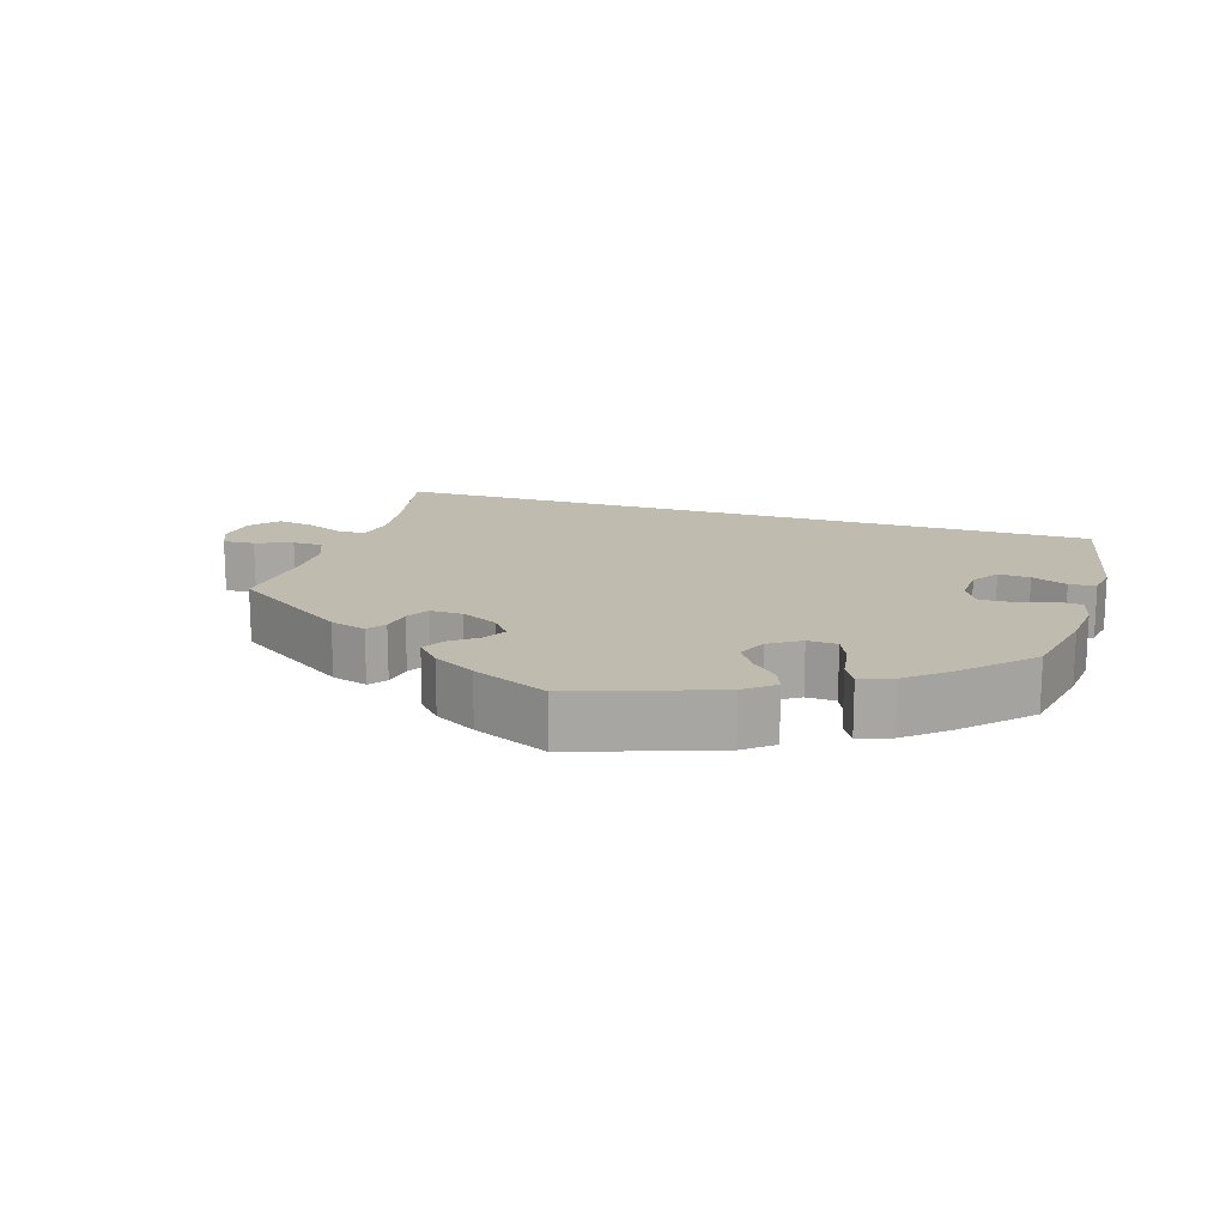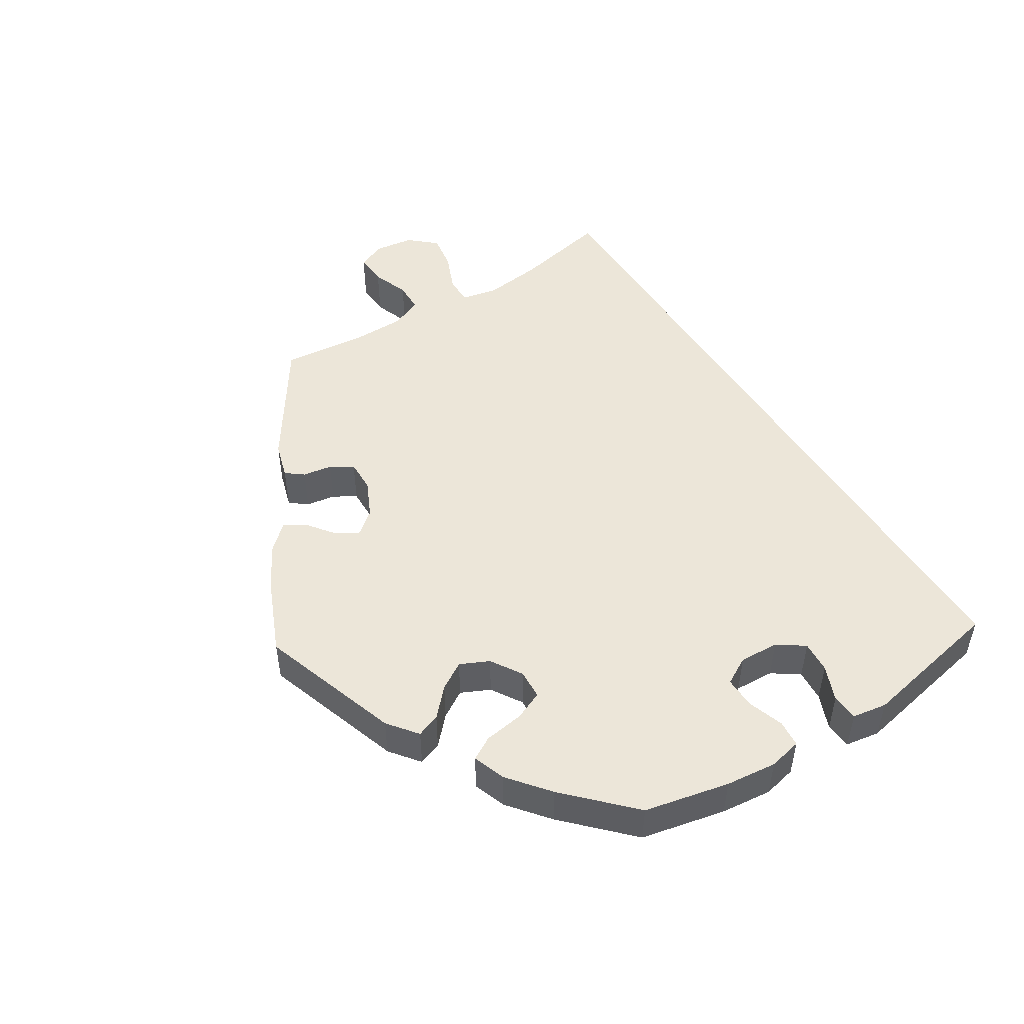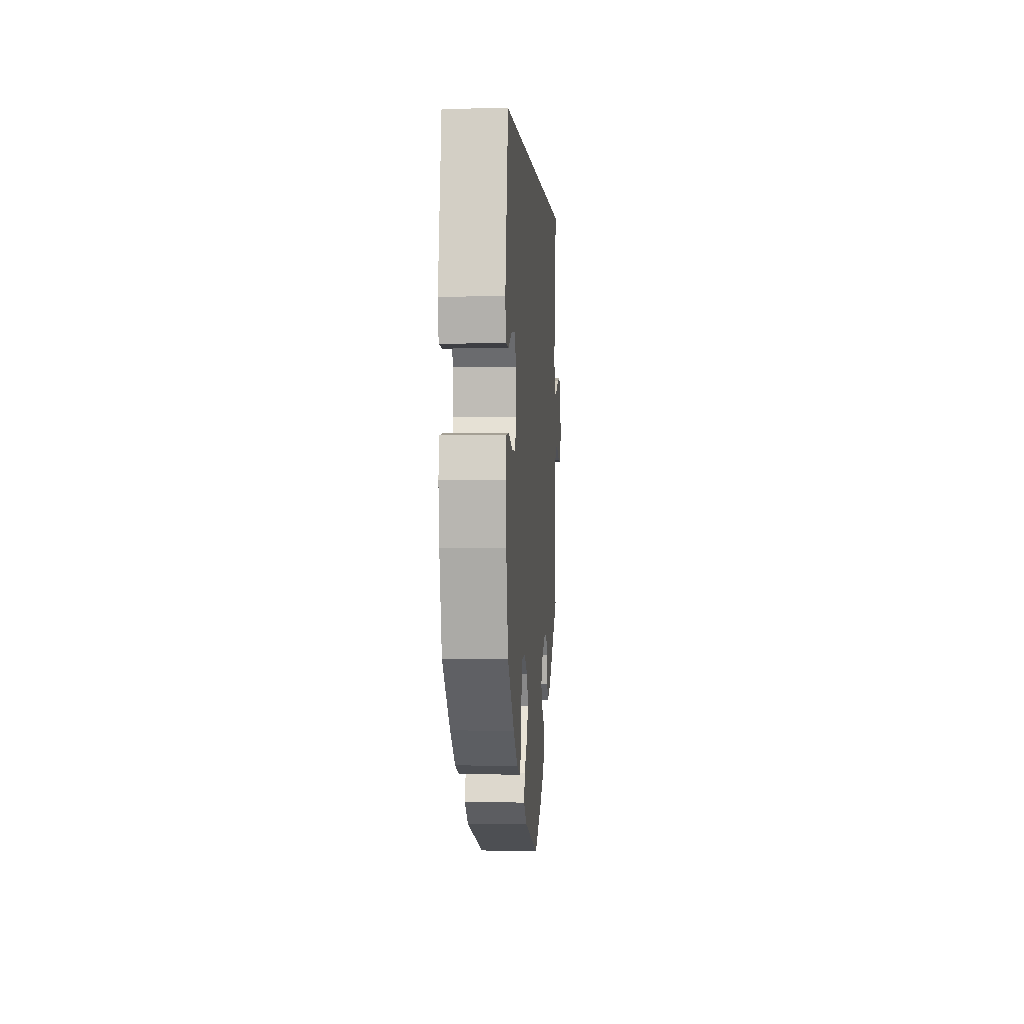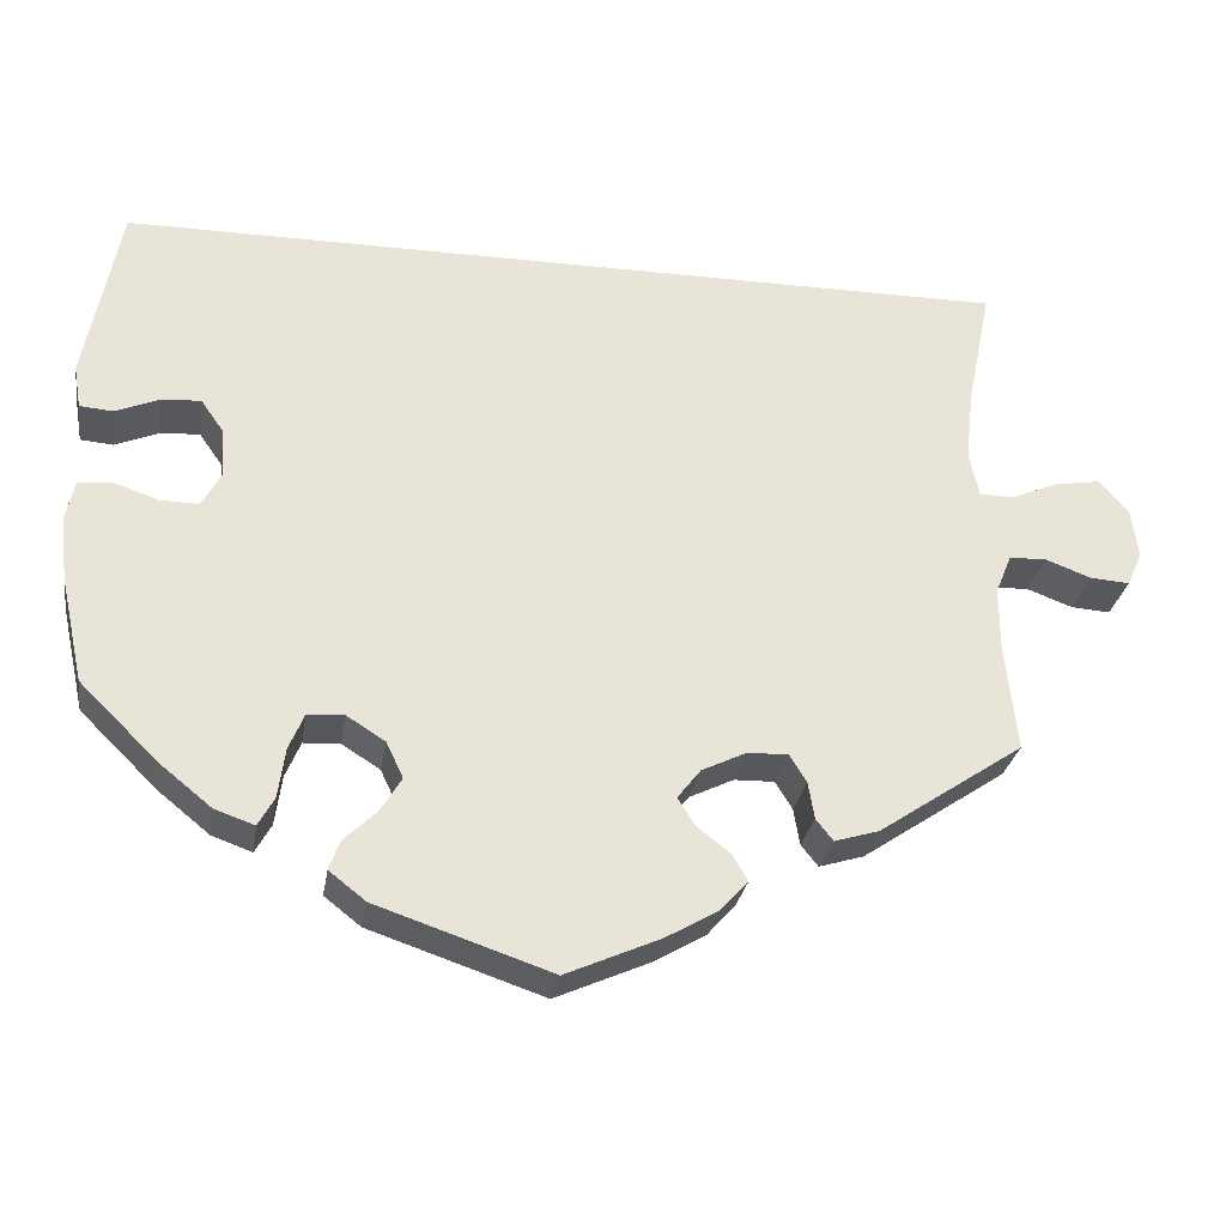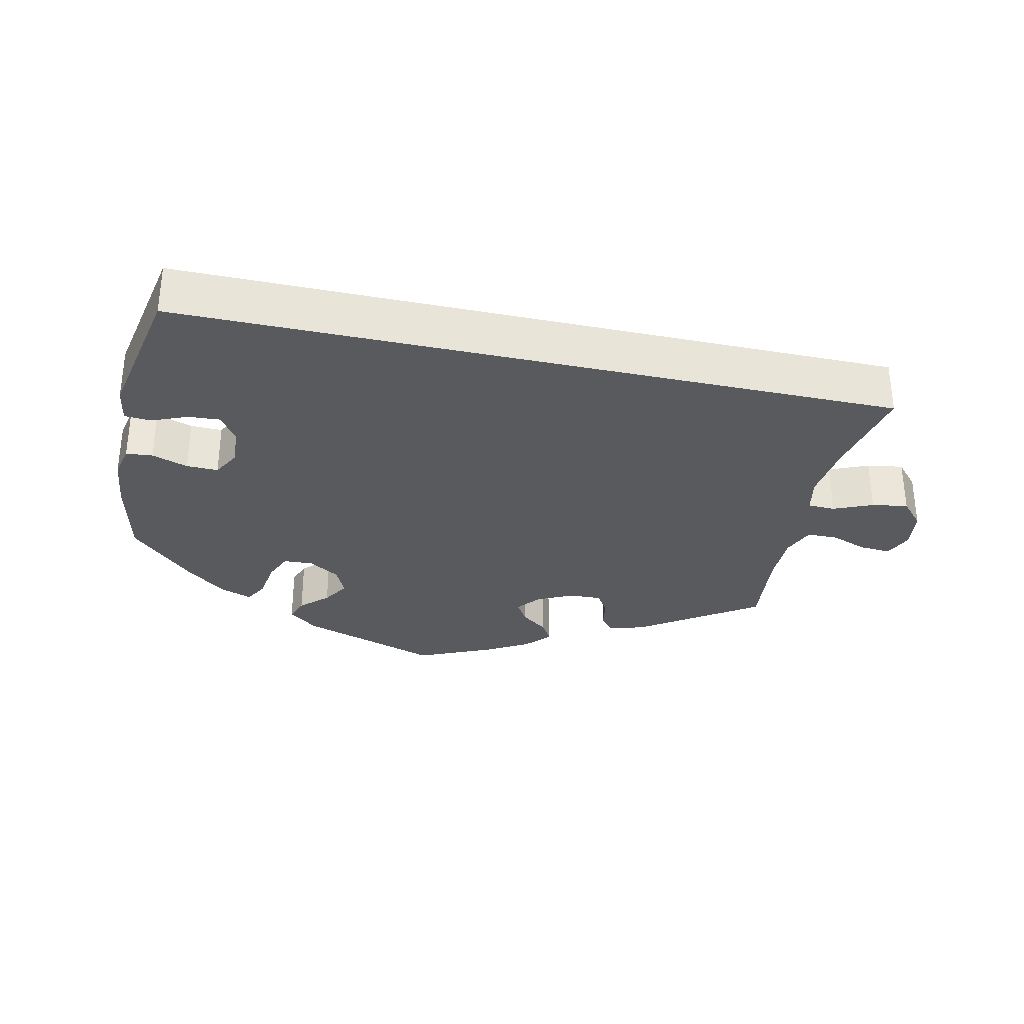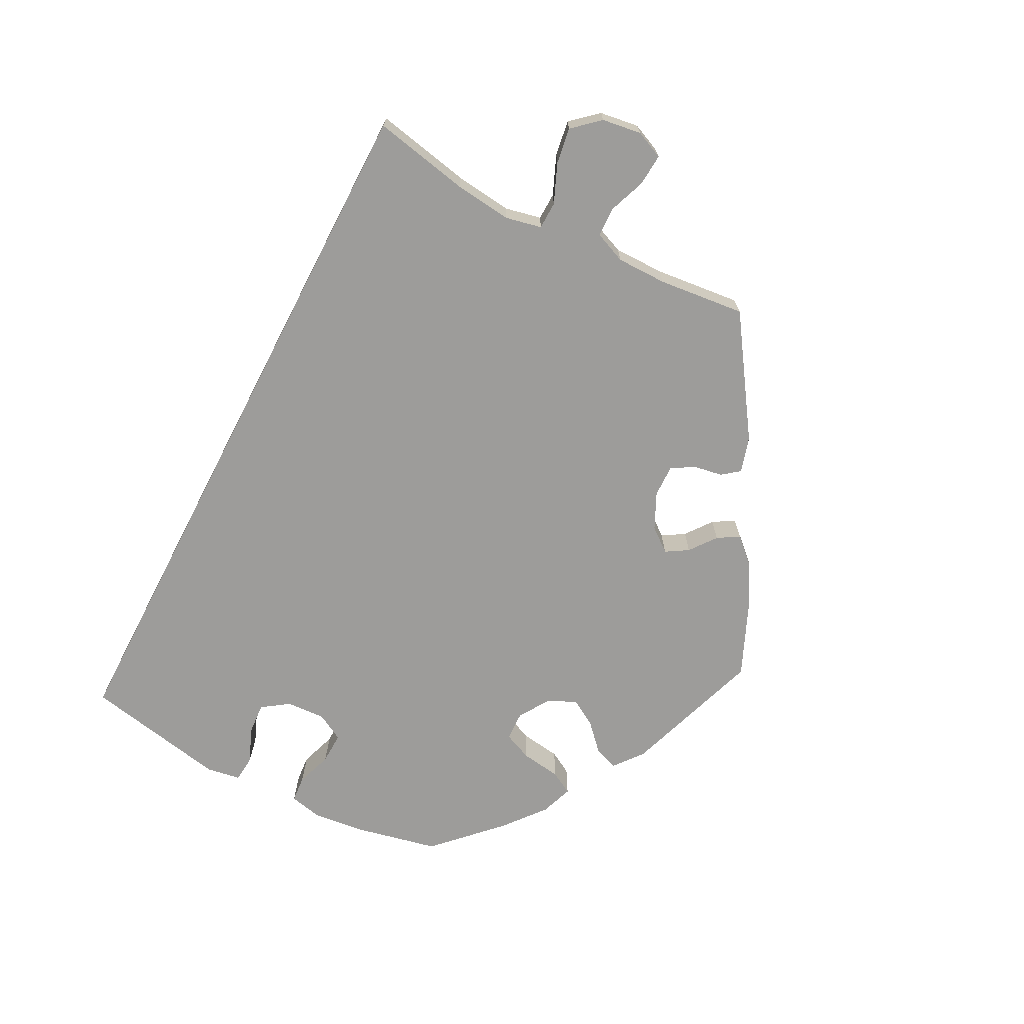
<metadata>
{"format":"obj","ext":"obj","renderer":"f3d","projection":"perspective","resolution":1024,"background":"white","views":[{"elev":16.0,"azim":-163.0,"up":"+Y"},{"elev":49.5,"azim":-122.3,"up":"+Y"},{"elev":1.0,"azim":-86.0,"up":"+Z"},{"elev":-28.1,"azim":-9.2,"up":"+Z"},{"elev":-31.7,"azim":-12.6,"up":"+Y"},{"elev":-70.0,"azim":62.5,"up":"+Y"}]}
</metadata>
<code>
v -0.195 0.07 -0.512
v -0.236 0.07 -0.48
v -0.224 0.07 -0.447
v -0.187 0.07 -0.412
v -0.164 0.07 -0.374
v -0.183 0.07 -0.334
v -0.226 0.07 -0.307
v -0.267 0.07 -0.309
v -0.284 0.07 -0.349
v -0.292 0.07 -0.405
v -0.31 0.07 -0.437
v -0.355 0.07 -0.421
v -0.412 0.07 -0.375
v -0.5 0.07 -0.289
v -0.526 0.07 -0.171
v -0.534 0.07 -0.1
v -0.524 0.07 -0.054
v -0.487 0.07 -0.051
v -0.437 0.07 -0.068
v -0.393 0.07 -0.069
v -0.372 0.07 -0.031
v -0.375 0.07 0.024
v -0.401 0.07 0.061
v -0.445 0.07 0.058
v -0.494 0.07 0.038
v -0.531 0.07 0.041
v -0.539 0.07 0.089
v -0.5 0.07 0.289
v 0.501 0.07 0.29
v 0.474 0.07 0.156
v 0.465 0.07 0.076
v 0.476 0.07 0.026
v 0.514 0.07 0.025
v 0.568 0.07 0.048
v 0.618 0.07 0.056
v 0.651 0.07 0.019
v 0.659 0.07 -0.036
v 0.642 0.07 -0.075
v 0.598 0.07 -0.072
v 0.547 0.07 -0.053
v 0.505 0.07 -0.054
v 0.487 0.07 -0.098
v 0.487 0.07 -0.168
v 0.5 0.07 -0.289
v 0.338 0.07 -0.398
v 0.288 0.07 -0.413
v 0.269 0.07 -0.389
v 0.262 0.07 -0.348
v 0.243 0.07 -0.317
v 0.198 0.07 -0.318
v 0.148 0.07 -0.342
v 0.122 0.07 -0.375
v 0.141 0.07 -0.406
v 0.178 0.07 -0.434
v 0.196 0.07 -0.464
v 0.164 0.07 -0.499
v 0.106 0.07 -0.532
v 0.001 0.07 -0.578
v -0.195 0 -0.512
v -0.236 0 -0.48
v -0.224 0 -0.447
v -0.187 0 -0.412
v -0.164 0 -0.374
v -0.183 0 -0.334
v -0.226 0 -0.307
v -0.267 0 -0.309
v -0.284 0 -0.349
v -0.292 0 -0.405
v -0.31 0 -0.437
v -0.355 0 -0.421
v -0.412 0 -0.375
v -0.5 0 -0.289
v -0.526 0 -0.171
v -0.534 0 -0.1
v -0.524 0 -0.054
v -0.487 0 -0.051
v -0.437 0 -0.068
v -0.393 0 -0.069
v -0.372 0 -0.031
v -0.375 0 0.024
v -0.401 0 0.061
v -0.445 0 0.058
v -0.494 0 0.038
v -0.531 0 0.041
v -0.539 0 0.089
v -0.5 0 0.289
v 0.501 0 0.29
v 0.474 0 0.156
v 0.465 0 0.076
v 0.476 0 0.026
v 0.514 0 0.025
v 0.568 0 0.048
v 0.618 0 0.056
v 0.651 0 0.019
v 0.659 0 -0.036
v 0.642 0 -0.075
v 0.598 0 -0.072
v 0.547 0 -0.053
v 0.505 0 -0.054
v 0.487 0 -0.098
v 0.487 0 -0.168
v 0.5 0 -0.289
v 0.338 0 -0.398
v 0.288 0 -0.413
v 0.269 0 -0.389
v 0.262 0 -0.348
v 0.243 0 -0.317
v 0.198 0 -0.318
v 0.148 0 -0.342
v 0.122 0 -0.375
v 0.141 0 -0.406
v 0.178 0 -0.434
v 0.196 0 -0.464
v 0.164 0 -0.499
v 0.106 0 -0.532
v 0.001 0 -0.578
f 53 54 55 56
f 52 53 56 57
f 45 46 47 48
f 43 44 45 48
f 42 43 48 49
f 41 42 49 50
f 37 38 39 40
f 37 40 41
f 36 37 41
f 33 34 35 36
f 32 33 36 41
f 27 28 29 30
f 27 30 31
f 24 25 26 27
f 23 24 27
f 23 27 31 32
f 16 17 18 19
f 16 19 20
f 15 16 20
f 14 15 20
f 13 14 20 21
f 9 10 11 12
f 8 9 12 13
f 1 2 3 4
f 1 4 5
f 52 57 58 1
f 32 41 50 51
f 22 23 32 51
f 21 22 51 52
f 8 13 21
f 7 8 21
f 6 7 21 52
f 5 6 52
f 1 5 52
f 114 113 112 111
f 115 114 111 110
f 106 105 104 103
f 106 103 102 101
f 107 106 101 100
f 108 107 100 99
f 98 97 96 95
f 99 98 95
f 99 95 94
f 94 93 92 91
f 99 94 91 90
f 88 87 86 85
f 89 88 85
f 85 84 83 82
f 85 82 81
f 90 89 85 81
f 77 76 75 74
f 78 77 74
f 78 74 73
f 78 73 72
f 79 78 72 71
f 70 69 68 67
f 71 70 67 66
f 62 61 60 59
f 63 62 59
f 59 116 115 110
f 109 108 99 90
f 109 90 81 80
f 110 109 80 79
f 79 71 66
f 79 66 65
f 110 79 65 64
f 110 64 63
f 110 63 59
f 1 59 60 2
f 2 60 61 3
f 3 61 62 4
f 4 62 63 5
f 5 63 64 6
f 6 64 65 7
f 7 65 66 8
f 8 66 67 9
f 9 67 68 10
f 10 68 69 11
f 11 69 70 12
f 12 70 71 13
f 13 71 72 14
f 14 72 73 15
f 15 73 74 16
f 16 74 75 17
f 17 75 76 18
f 18 76 77 19
f 19 77 78 20
f 20 78 79 21
f 21 79 80 22
f 22 80 81 23
f 23 81 82 24
f 24 82 83 25
f 25 83 84 26
f 26 84 85 27
f 27 85 86 28
f 28 86 87 29
f 29 87 88 30
f 30 88 89 31
f 31 89 90 32
f 32 90 91 33
f 33 91 92 34
f 34 92 93 35
f 35 93 94 36
f 36 94 95 37
f 37 95 96 38
f 38 96 97 39
f 39 97 98 40
f 40 98 99 41
f 41 99 100 42
f 42 100 101 43
f 43 101 102 44
f 44 102 103 45
f 45 103 104 46
f 46 104 105 47
f 47 105 106 48
f 48 106 107 49
f 49 107 108 50
f 50 108 109 51
f 51 109 110 52
f 52 110 111 53
f 53 111 112 54
f 54 112 113 55
f 55 113 114 56
f 56 114 115 57
f 57 115 116 58
f 58 116 59 1

</code>
